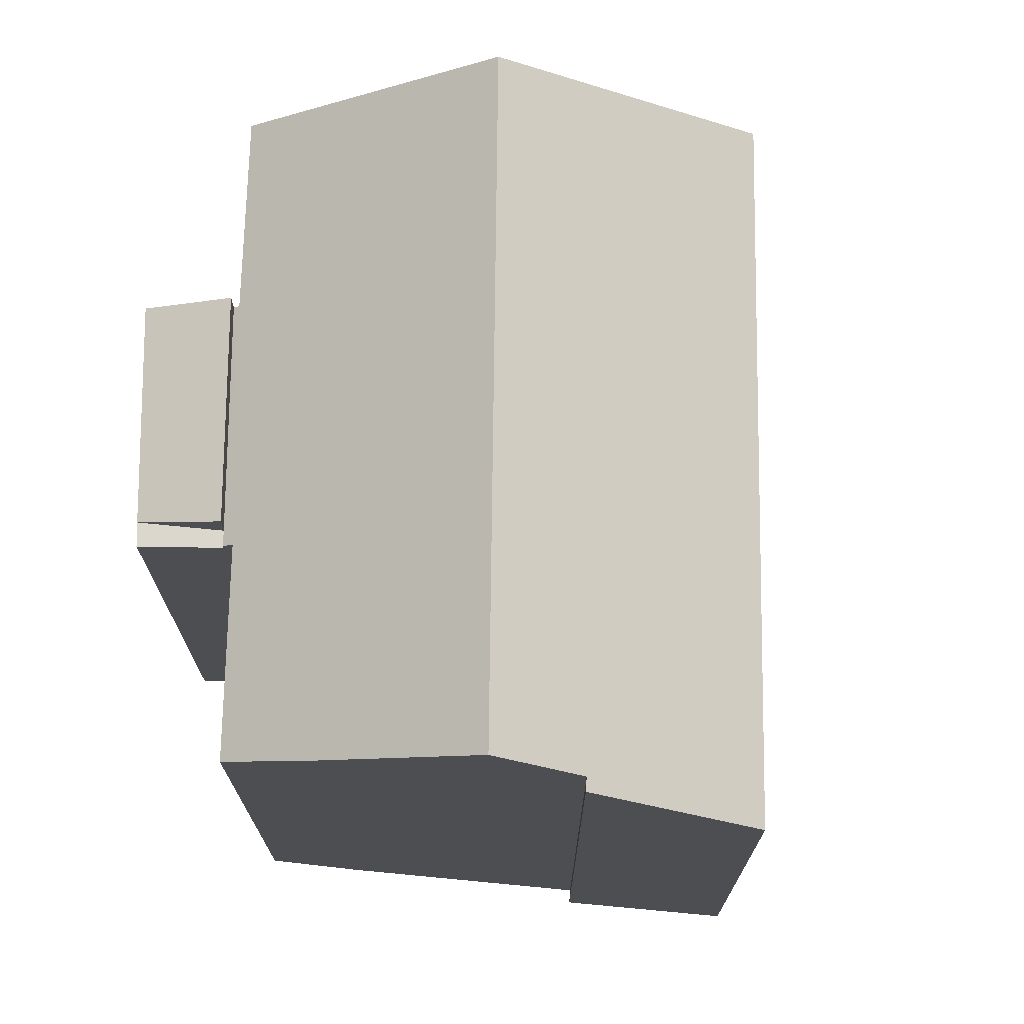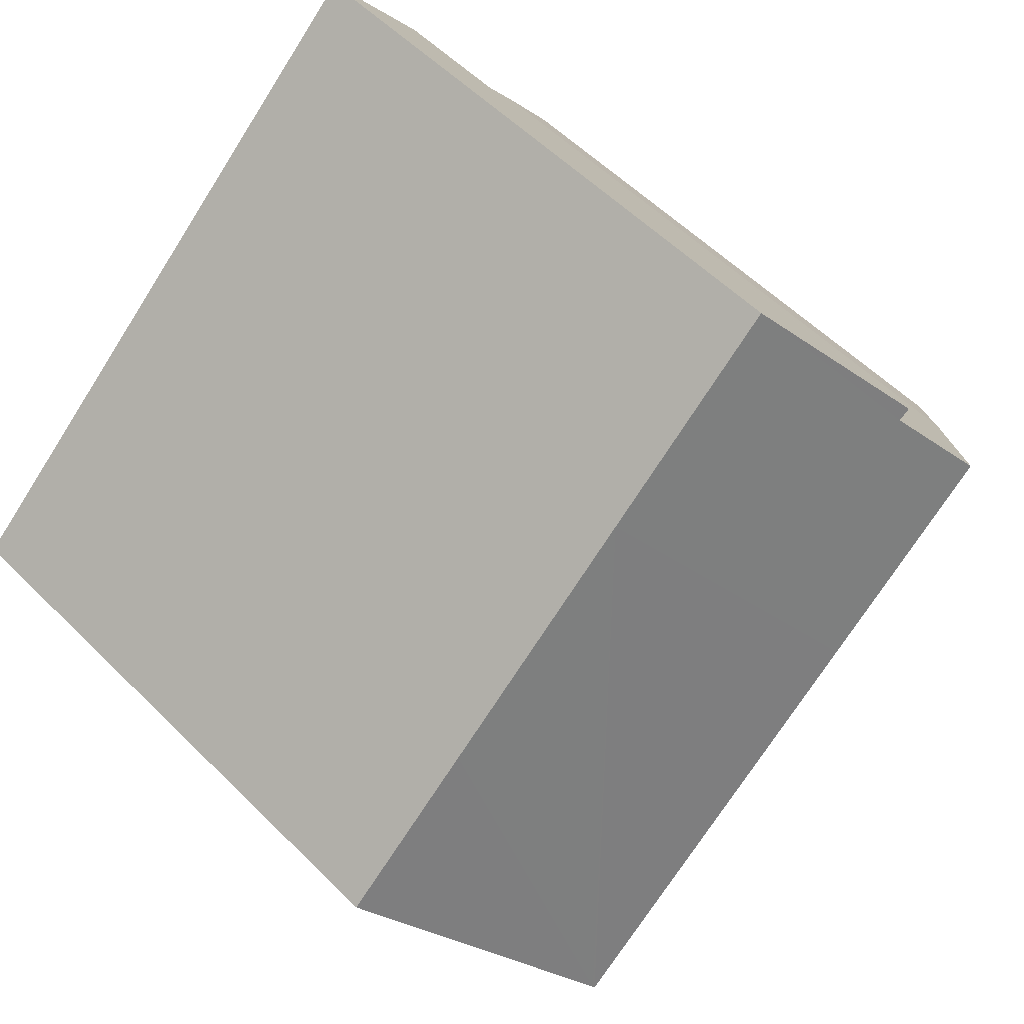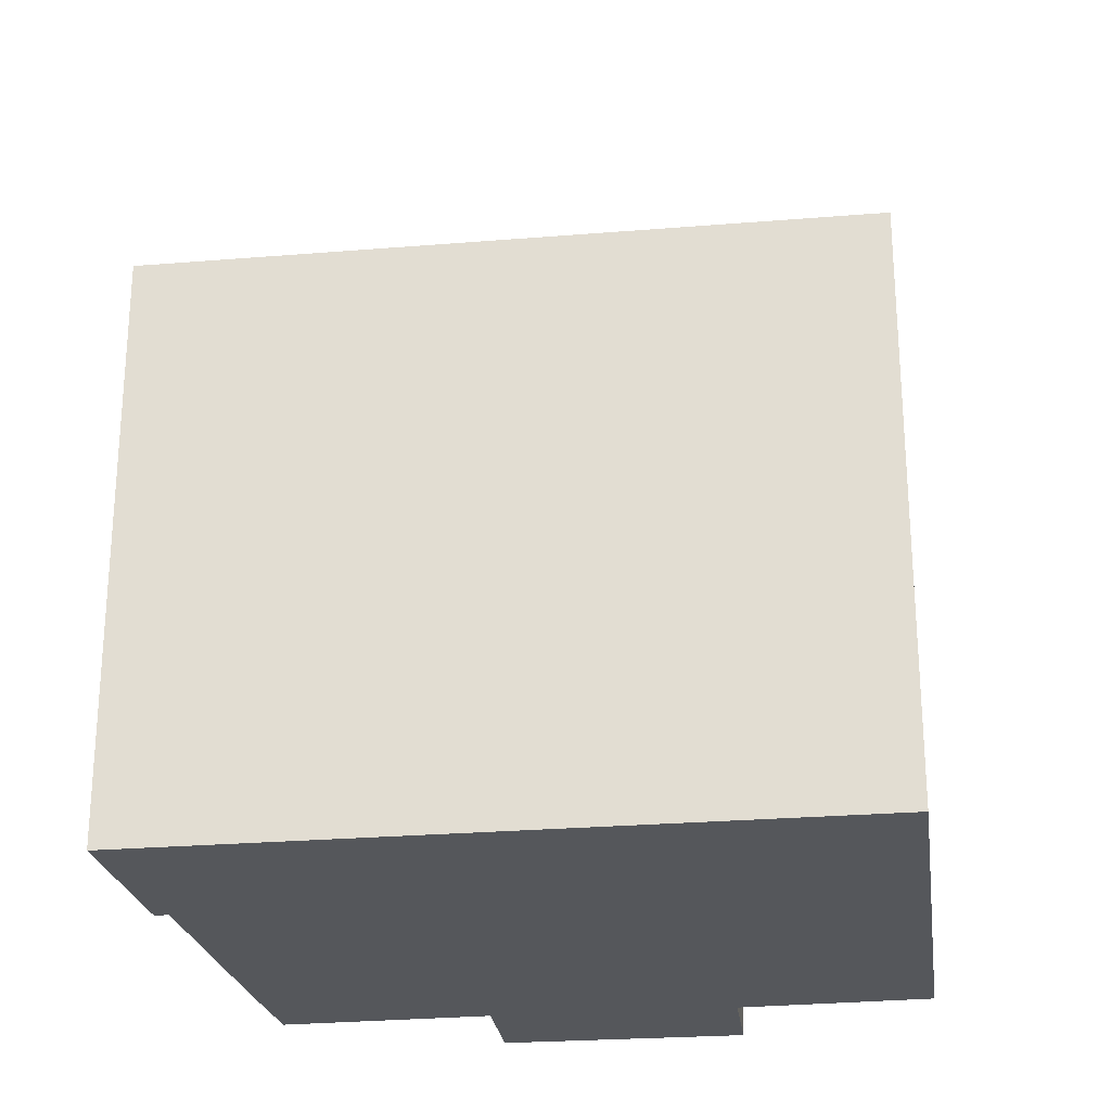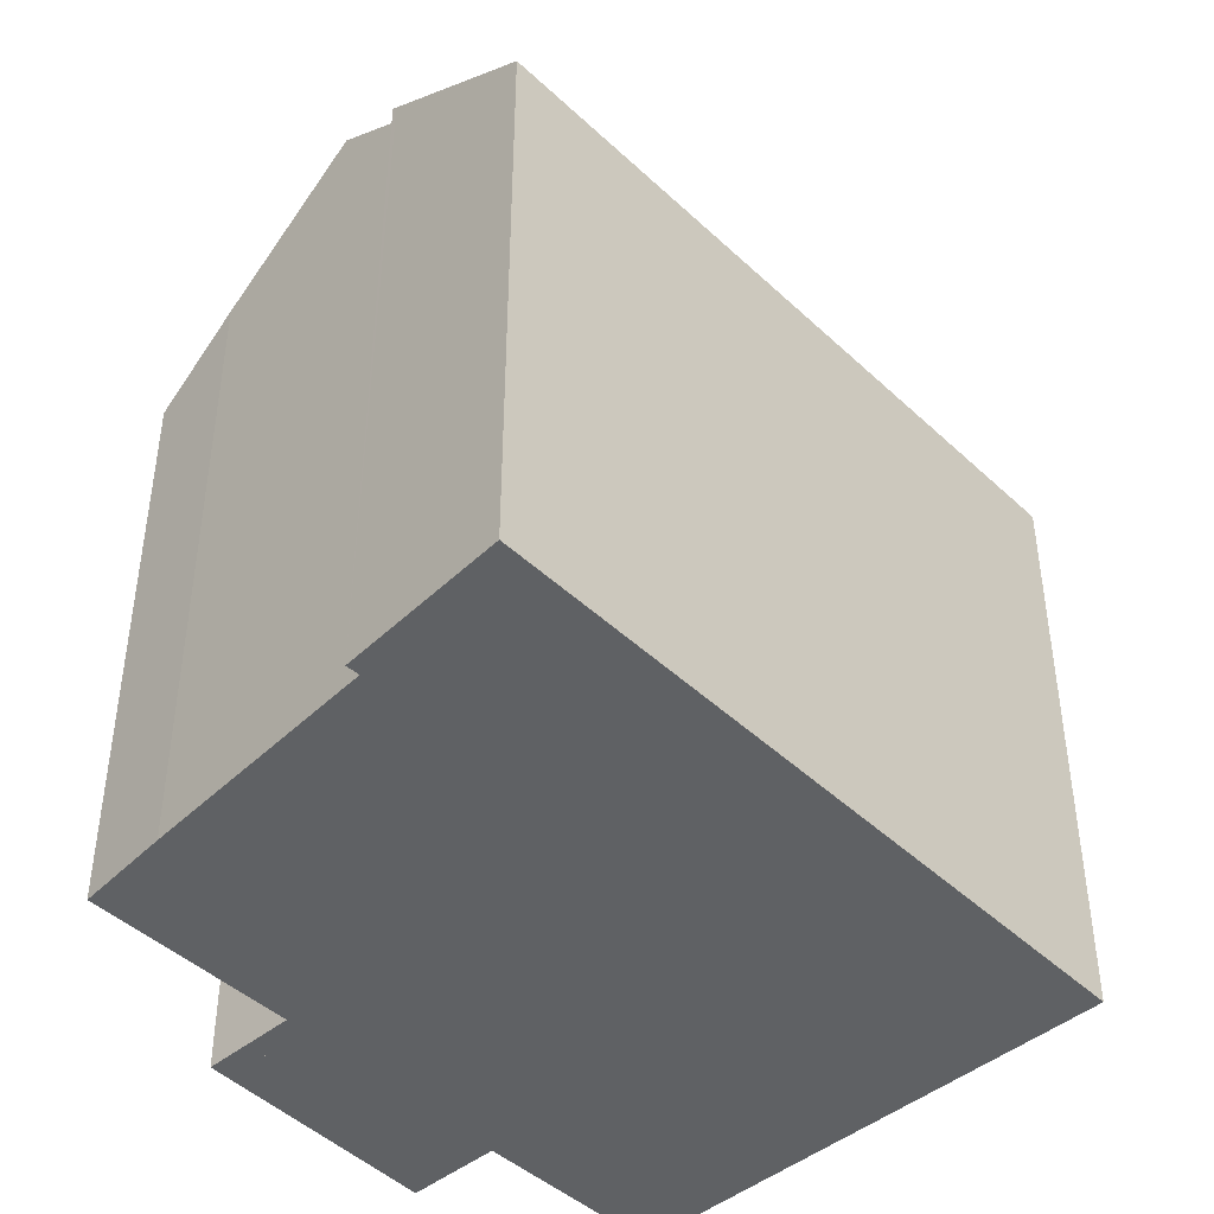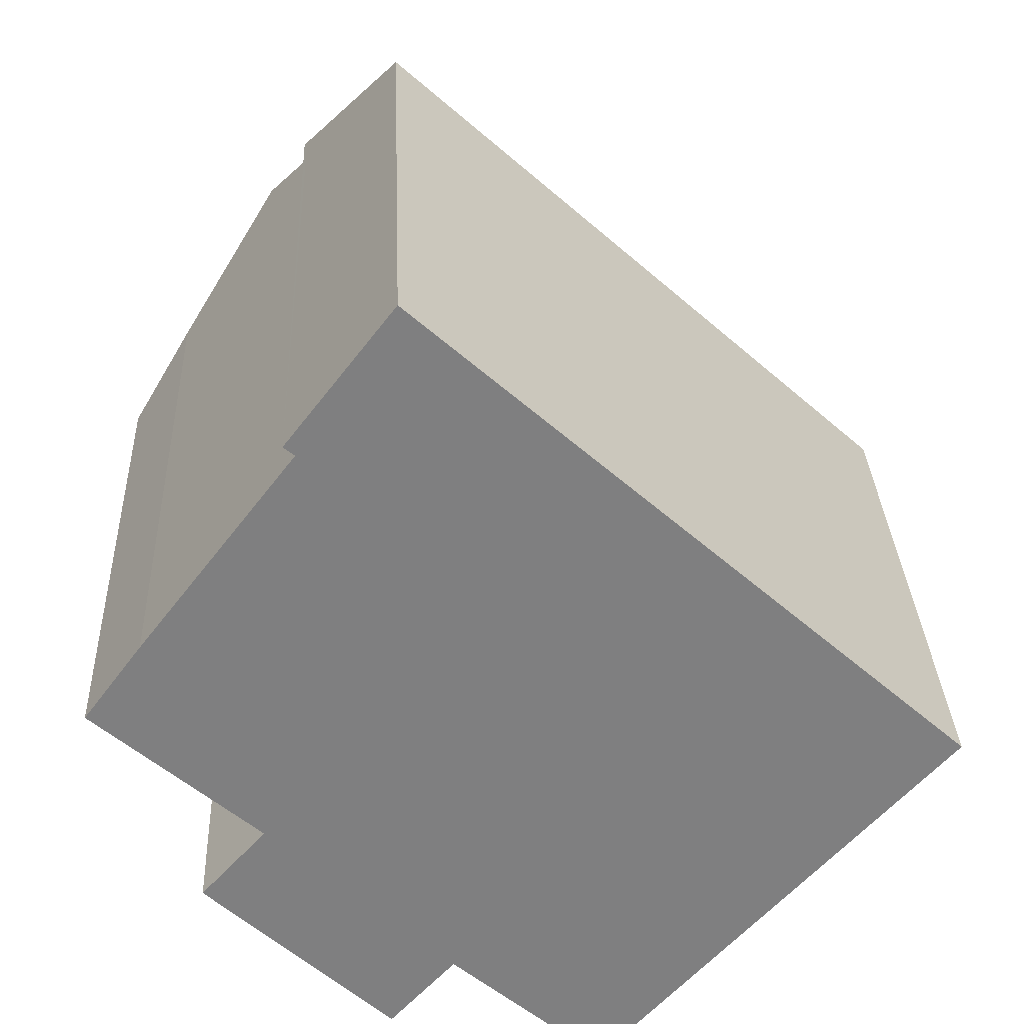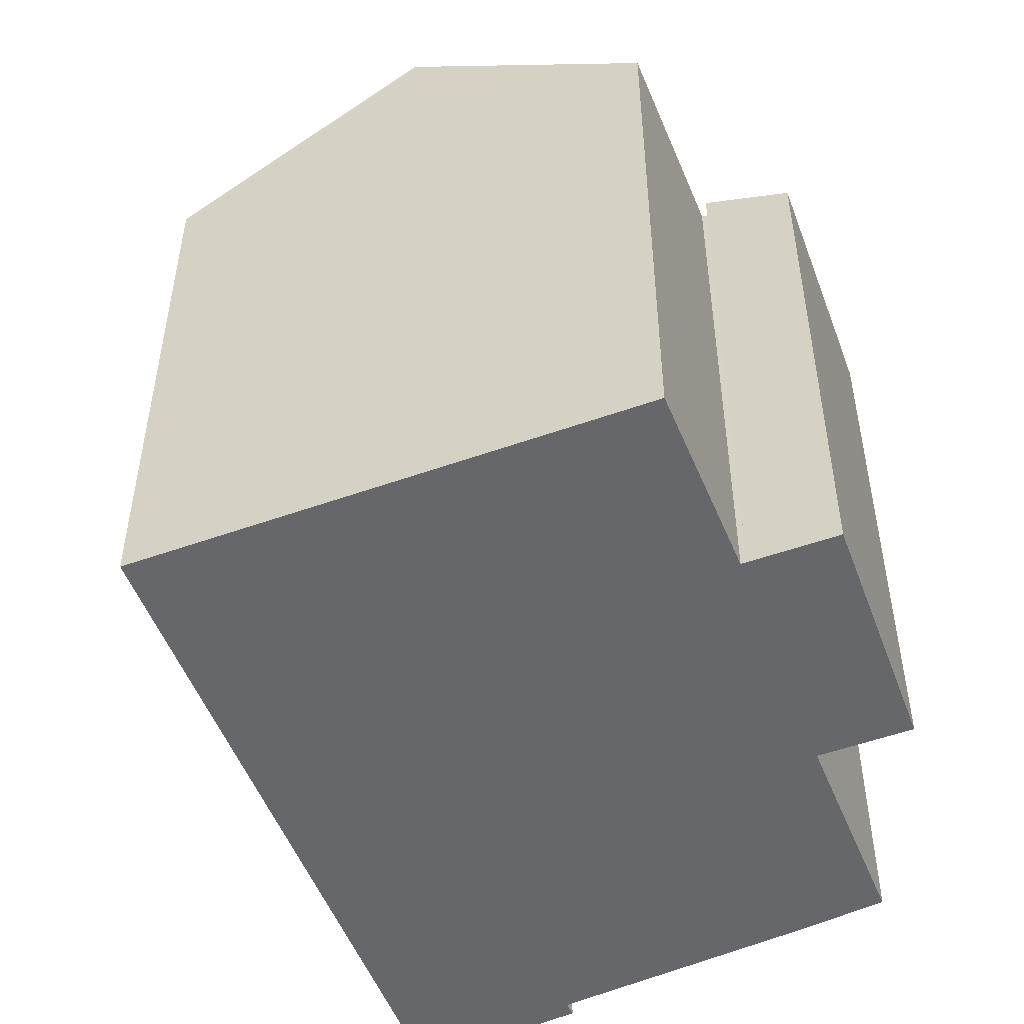
<metadata>
{"format":"obj","ext":"obj","renderer":"f3d","projection":"perspective","resolution":1024,"background":"white","views":[{"elev":73.3,"azim":-47.2,"up":"+Y"},{"elev":55.6,"azim":136.2,"up":"+Z"},{"elev":-26.5,"azim":49.5,"up":"+Y"},{"elev":-45.5,"azim":-5.0,"up":"+Y"},{"elev":30.4,"azim":-2.4,"up":"+Z"},{"elev":-52.1,"azim":153.1,"up":"+Y"}]}
</metadata>
<code>
v  4.549 16.02 -4.367
v  9.324 16.12 -8.475
v  9.217 16.02 -8.592
v  17.96 20.64 -6.832
v  14.12 20.64 -3.354
v  4.196 16.02 -4.049
v  4.38 16.19 -3.844
v  0 16.14 9.88e-16
v  8.901 20.64 1.37
v  1.55 17.81 2.108
v  4.169 20.58 5.543
v  4.218 20.64 5.607
v  9.426 16.12 -8.563
v  13.36 16.2 -11.96
v  18 20.6 -6.792
v  18.86 16.08 1.902
v  22.71 16.08 -1.588
v  13.19 16.08 7.027
v  8.246 16.08 11.5
v  5.684 19.08 7.531
v  5.473 19.01 7.884
v  5.386 19.1 7.771
v  9.324 5.189e-16 -8.475
v  9.426 5.243e-16 -8.563
v  13.36 7.324e-16 -11.96
v  9.217 5.261e-16 -8.592
v  4.196 2.479e-16 -4.049
v  4.549 2.674e-16 -4.367
v  4.38 2.354e-16 -3.844
v  0 0 0
v  5.386 -4.758e-16 7.771
v  5.684 -4.611e-16 7.531
v  22.71 9.724e-17 -1.588
v  17.96 4.183e-16 -6.832
v  18 4.159e-16 -6.792
v  1.55 -1.291e-16 2.108
v  4.169 -3.394e-16 5.543
v  4.218 -3.433e-16 5.607
v  8.246 -7.044e-16 11.5
v  5.473 -4.828e-16 7.884
v  13.19 -4.303e-16 7.027
v  18.86 -1.165e-16 1.902
v  4.339 15.9 -7.354
v  9.217 16.75 -8.592
v  7.586 15.88 -10.39
v  3.519 15.9 -6.589
v  3.135 15.9 -6.231
v  4.549 16.73 -4.367
v  7.586 6.36e-16 -10.39
v  3.135 3.815e-16 -6.231
v  3.519 4.035e-16 -6.589
v  4.339 4.503e-16 -7.354
v  2.647 15.86 -5.774
v  4.549 15.86 -4.367
v  3.135 15.86 -6.231
v  4.196 15.86 -4.049
v  2.647 3.536e-16 -5.774
g defaultobject
f 1 2 3
f 2 1 4
f 4 1 5
f 5 1 6
f 5 6 7
f 5 7 8
f 5 8 9
f 9 8 10
f 9 10 11
f 9 11 12
f 13 4 14
f 4 13 2
f 15 16 17
f 16 15 18
f 18 15 4
f 18 4 5
f 18 5 9
f 18 9 19
f 19 9 20
f 20 9 12
f 20 21 19
f 21 20 22
f 13 23 2
f 23 13 14
f 23 14 24
f 24 14 25
f 26 1 3
f 1 26 6
f 6 26 27
f 27 26 28
f 29 8 7
f 8 29 30
f 20 31 22
f 31 20 32
f 23 3 2
f 3 23 26
f 15 14 4
f 14 15 17
f 14 17 33
f 14 33 25
f 25 33 34
f 34 33 35
f 6 29 7
f 29 6 27
f 8 36 10
f 36 8 30
f 11 20 12
f 20 11 10
f 20 10 36
f 20 36 32
f 32 36 37
f 32 37 38
f 31 21 22
f 21 31 19
f 19 31 39
f 39 31 40
f 39 18 19
f 18 39 16
f 16 39 17
f 17 39 41
f 17 41 33
f 33 41 42
f 40 41 39
f 41 40 31
f 41 31 42
f 42 31 32
f 42 32 38
f 42 38 37
f 42 37 36
f 42 36 33
f 33 36 30
f 33 30 35
f 35 30 29
f 35 29 27
f 35 27 28
f 35 28 23
f 23 28 26
f 35 23 34
f 34 24 25
f 24 34 23
f 43 44 45
f 44 43 46
f 44 46 47
f 44 47 48
f 48 26 44
f 26 48 28
f 26 45 44
f 45 26 49
f 49 43 45
f 43 49 46
f 46 49 47
f 47 49 50
f 50 49 51
f 51 49 52
f 47 28 48
f 28 47 50
f 50 26 28
f 26 50 51
f 26 51 52
f 26 52 49
f 53 54 55
f 54 53 56
f 57 56 53
f 56 57 27
f 27 54 56
f 54 27 28
f 28 55 54
f 55 28 50
f 50 53 55
f 53 50 57
f 57 28 27
f 28 57 50

</code>
